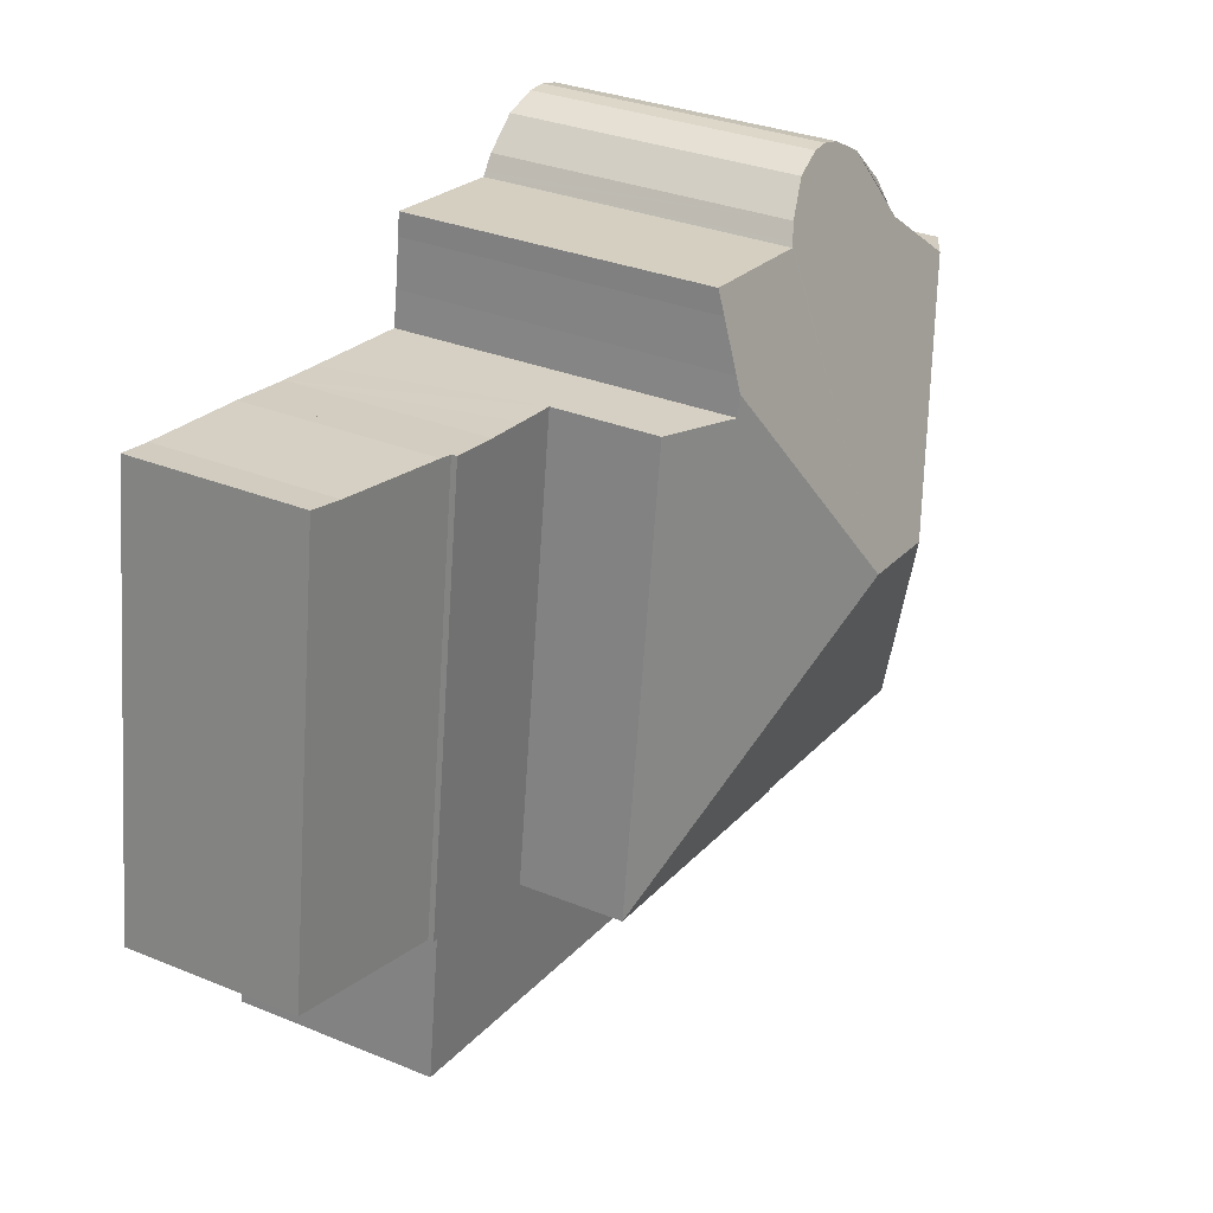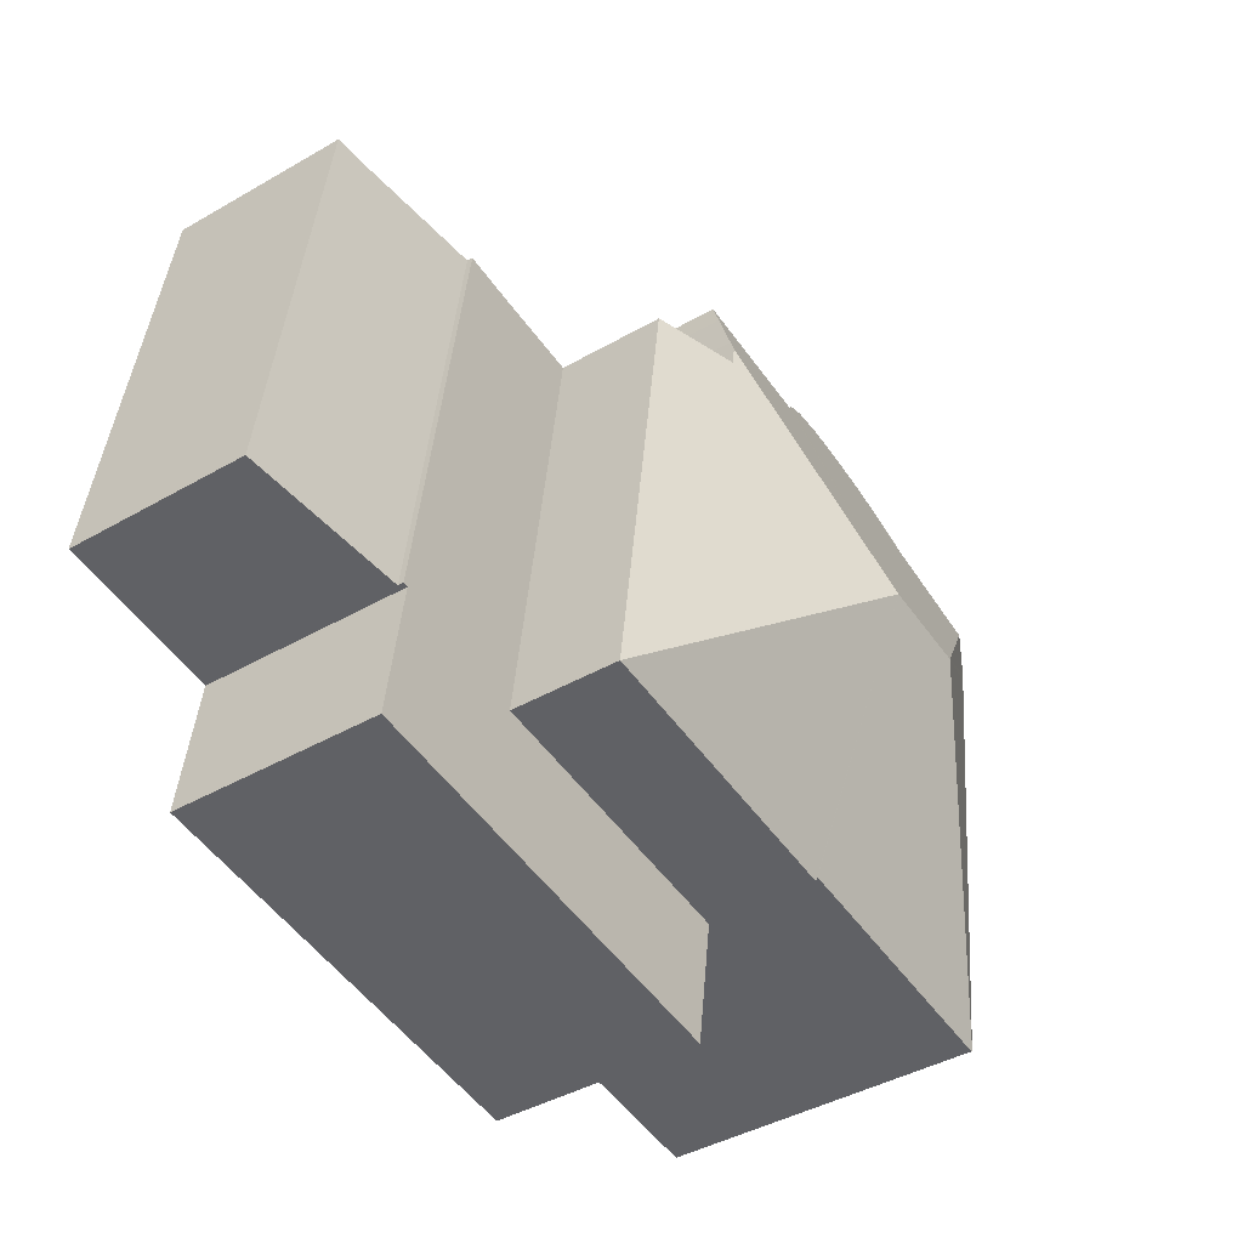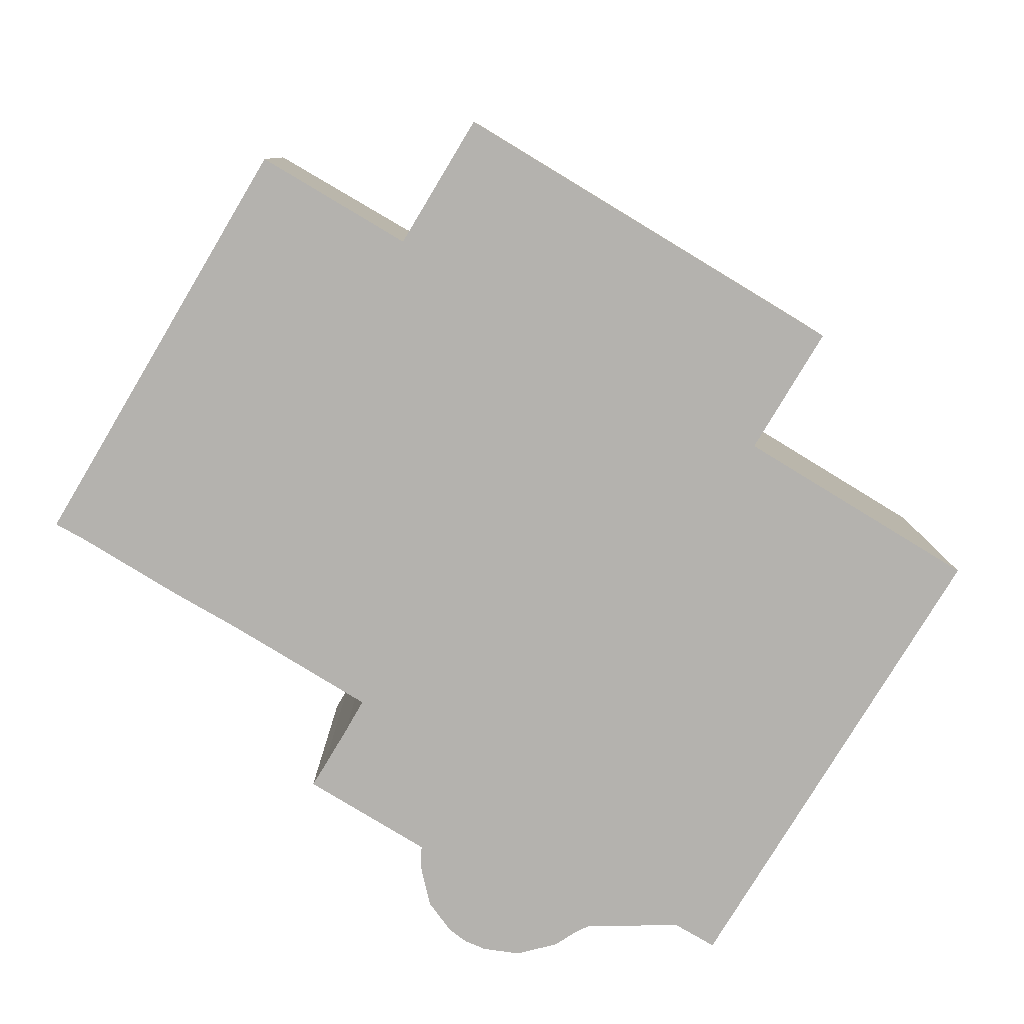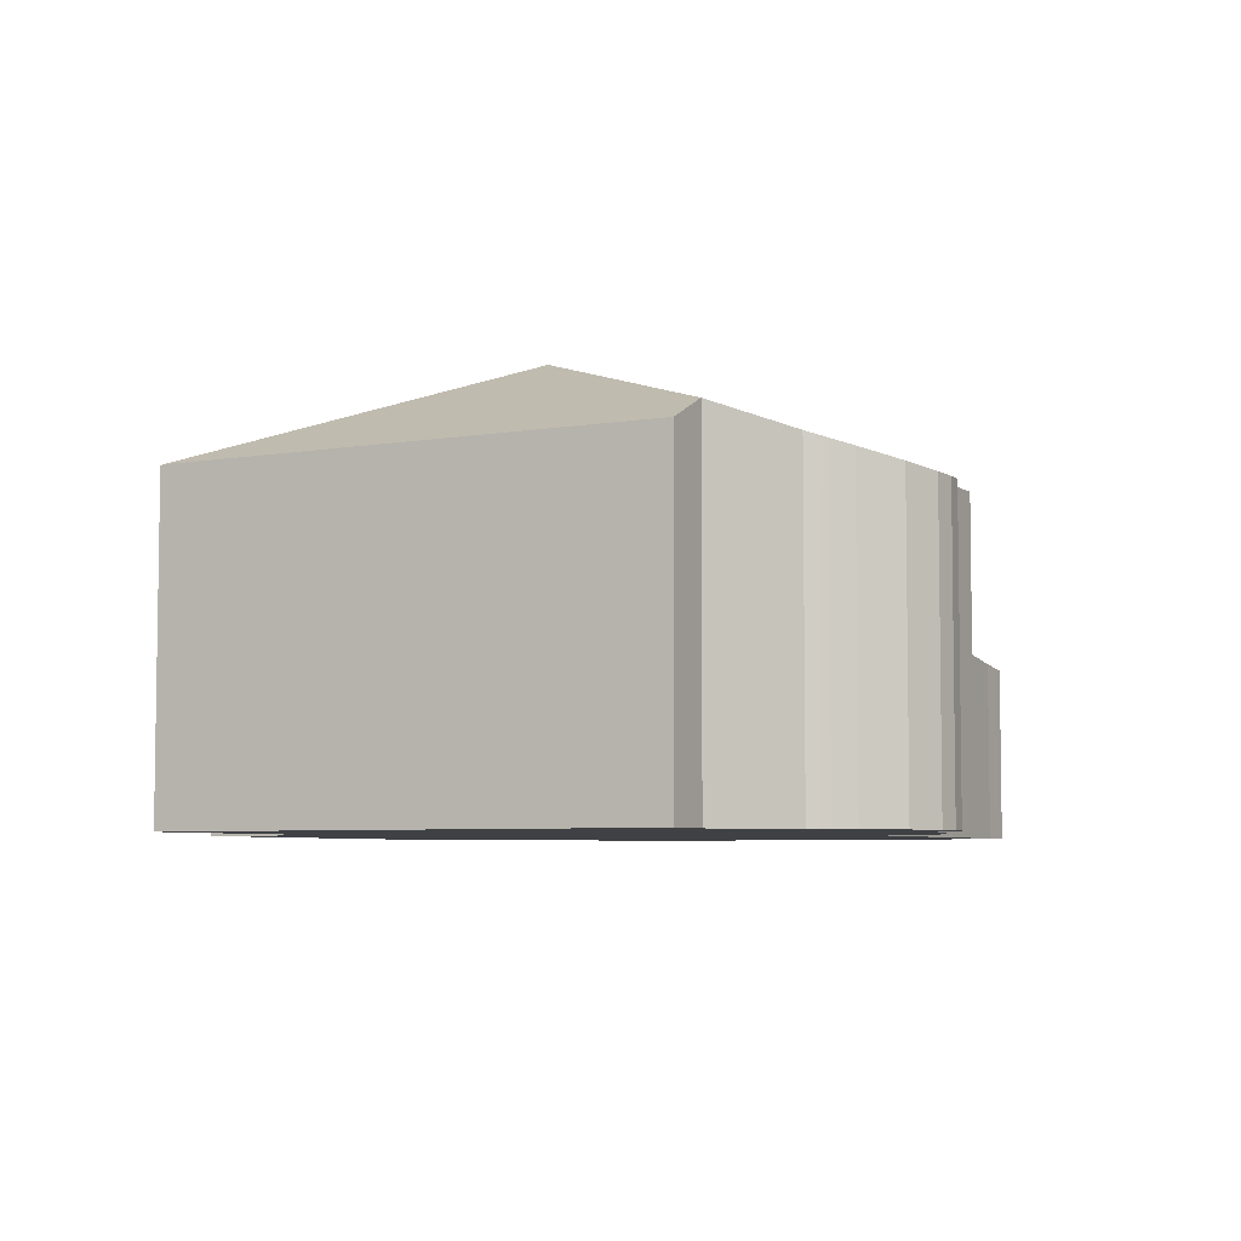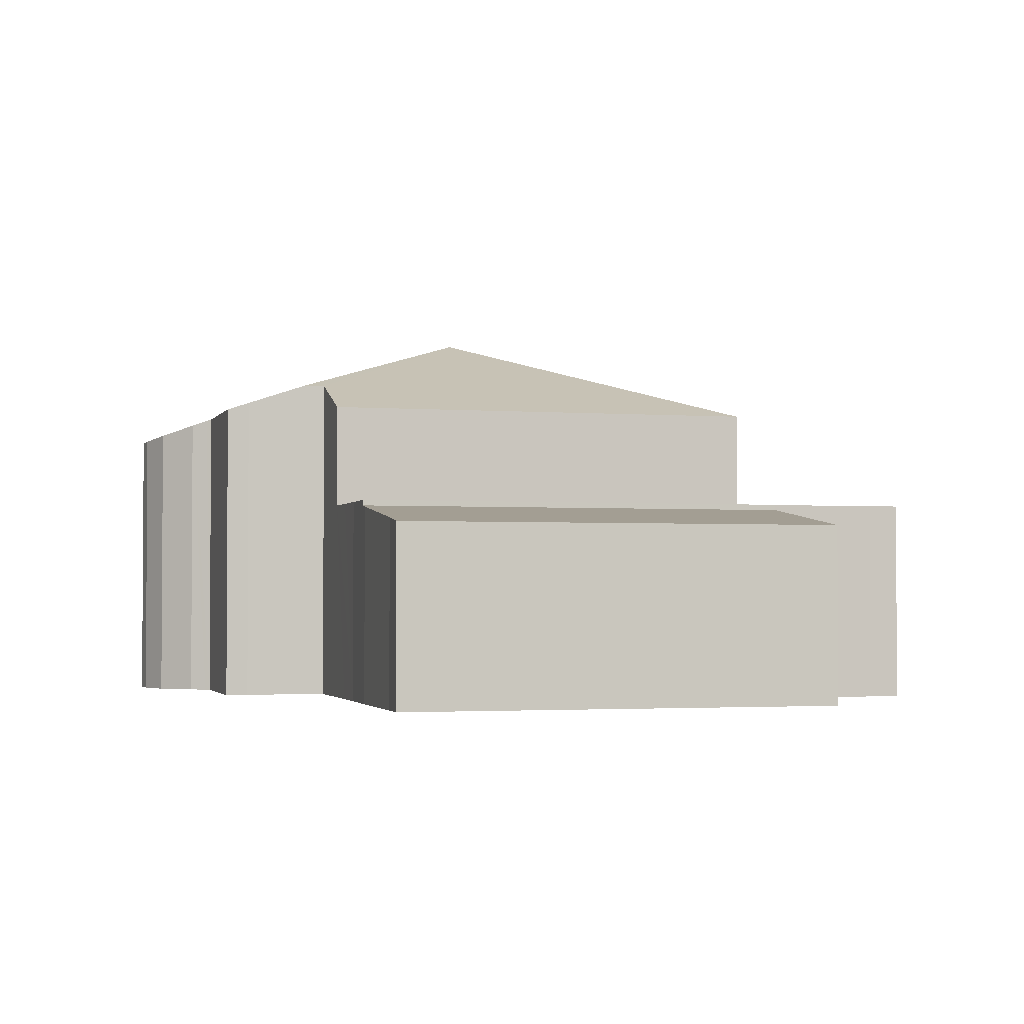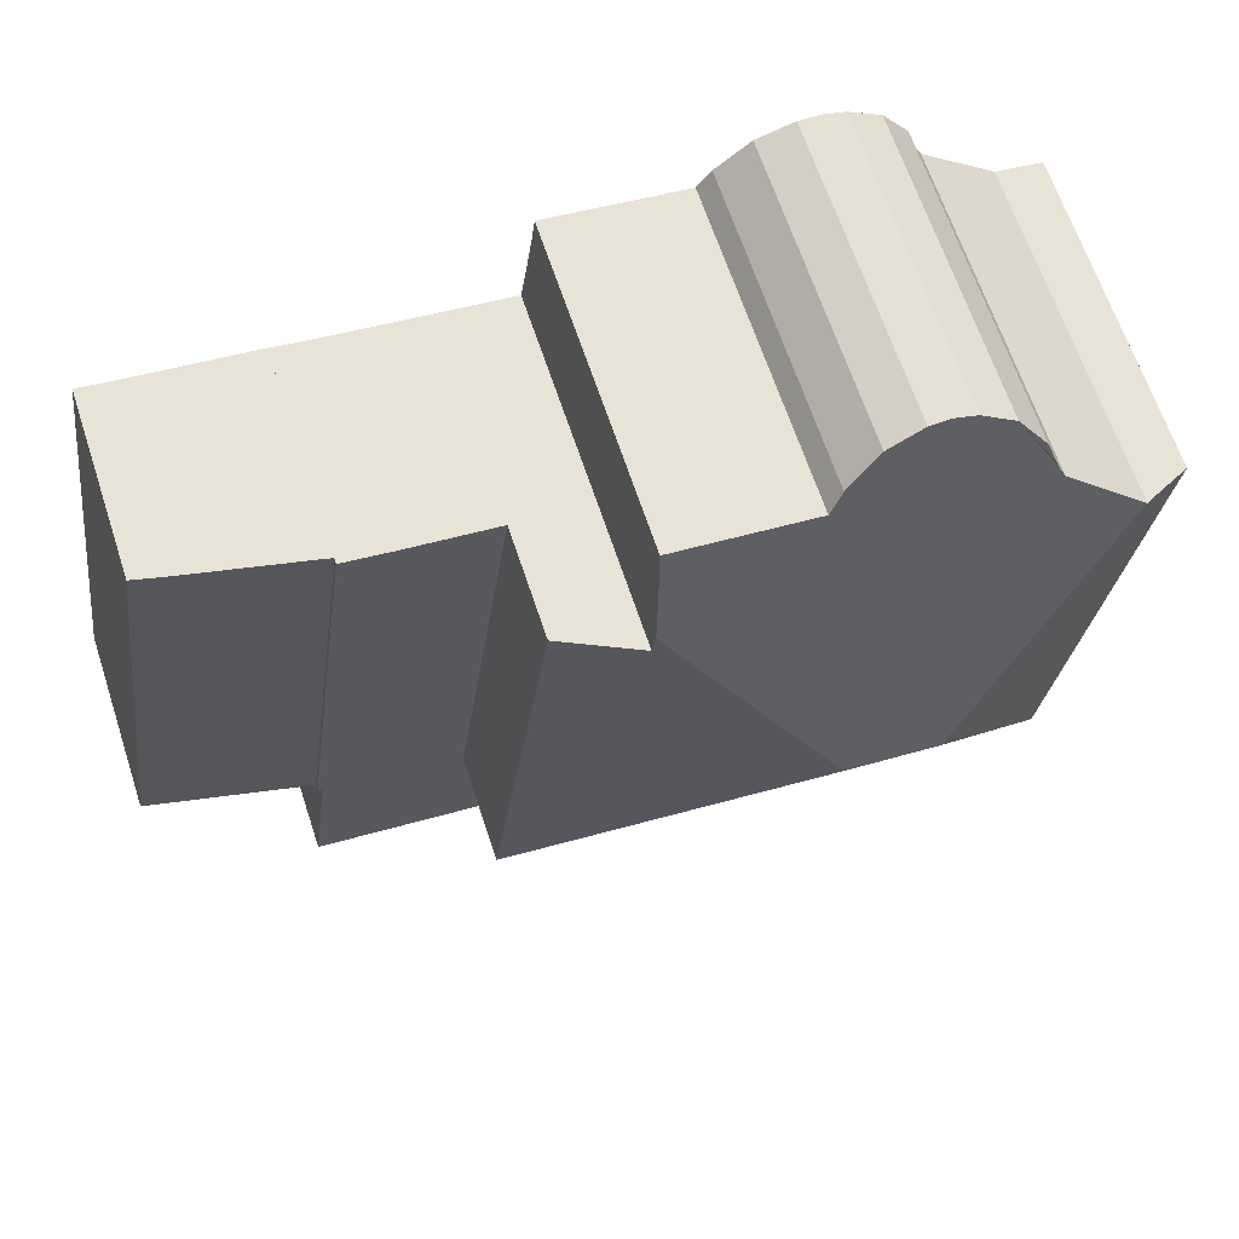
<metadata>
{"format":"obj","ext":"obj","renderer":"f3d","projection":"perspective","resolution":1024,"background":"white","views":[{"elev":31.7,"azim":120.0,"up":"+Z"},{"elev":-42.2,"azim":124.6,"up":"+Z"},{"elev":-79.8,"azim":141.2,"up":"+Y"},{"elev":-5.6,"azim":-69.7,"up":"+Y"},{"elev":-2.3,"azim":66.9,"up":"+Y"},{"elev":65.4,"azim":161.7,"up":"+Z"}]}
</metadata>
<code>
v  15.41 4.361 1.199
v  16.48 4.397 -8.6
v  15.13 4.397 1.157
v  19.97 3.931 -8.108
v  17.89 4.03 1.506
v  18.63 3.931 1.629
v  15.41 -7.342e-17 1.199
v  17.89 -9.222e-17 1.506
v  18.63 -9.975e-17 1.629
v  15.13 -7.085e-17 1.157
v  19.97 4.965e-16 -8.108
v  16.48 5.266e-16 -8.6
v  7.057 9.062 -4.074
v  10.27 7.418 1.308
v  10.32 7.525 0.991
v  10.12 7.066 2.353
v  10.06 6.897 2.856
v  7.056 6.895 2.473
v  6.987 6.862 2.565
v  6.754 6.748 2.878
v  6.013 6.521 3.469
v  5.073 9.062 -4.33
v  5.211 6.415 3.687
v  4.748 6.398 3.678
v  4.265 6.421 3.546
v  3.552 6.53 3.125
v  2.649 7.029 1.499
v  1.014 7.406 0.153
v  2.76 6.959 1.726
v  10.39 7.522 0.53
v  12.05 6.862 0.737
v  13.41 6.862 -9.297
v  7.096 6.862 -10.11
v  7.084 6.894 -10.03
v  1.445 6.911 -10.71
v  1.451 6.893 -10.76
v  0.031 6.911 -0.227
v  0 6.91 4.231e-16
v  2.874 6.862 2.033
v  2.835 6.9 1.912
v  2.98 6.757 2.363
v  7.056 -1.514e-16 2.473
v  6.987 -1.571e-16 2.565
v  6.754 -1.762e-16 2.878
v  10.06 -1.749e-16 2.856
v  10.39 -3.245e-17 0.53
v  12.05 -4.513e-17 0.737
v  1.014 -9.369e-18 0.153
v  0 0 0
v  4.265 -2.171e-16 3.546
v  4.748 -2.252e-16 3.678
v  5.211 -2.258e-16 3.687
v  6.013 -2.124e-16 3.469
v  10.12 -1.441e-16 2.353
v  10.27 -8.009e-17 1.308
v  10.32 -6.068e-17 0.991
v  13.41 5.693e-16 -9.297
v  7.096 6.193e-16 -10.11
v  7.084 6.14e-16 -10.03
v  1.451 6.587e-16 -10.76
v  1.445 6.559e-16 -10.71
v  0.031 1.39e-17 -0.227
v  2.76 -1.057e-16 1.726
v  2.835 -1.171e-16 1.912
v  2.98 -1.447e-16 2.363
v  2.874 -1.245e-16 2.033
v  2.649 -9.179e-17 1.499
v  3.552 -1.914e-16 3.125
v  13.79 4.522 -12.13
v  16.37 4.522 -8.616
v  16.79 4.522 -11.73
v  7.499 4.522 -12.98
v  13.41 4.522 -9.297
v  7.096 4.522 -10.11
v  15.13 4.522 1.157
v  16.48 4.522 -8.6
v  14 4.522 0.983
v  13.02 4.522 0.857
v  12.05 4.522 0.737
v  14 -6.019e-17 0.983
v  13.02 -5.248e-17 0.857
v  16.37 5.276e-16 -8.616
v  16.79 7.181e-16 -11.73
v  13.79 7.43e-16 -12.13
v  7.499 7.95e-16 -12.98
g defaultobject
f 1 2 3
f 2 1 4
f 4 1 5
f 4 5 6
f 7 5 1
f 5 7 8
f 8 6 5
f 6 8 9
f 10 1 3
f 1 10 7
f 9 4 6
f 4 9 11
f 4 12 2
f 12 4 11
f 12 3 2
f 3 12 10
f 9 12 11
f 12 9 8
f 12 8 7
f 12 7 10
f 13 14 15
f 14 13 16
f 16 13 17
f 17 13 18
f 18 13 19
f 19 13 20
f 20 13 21
f 21 13 22
f 21 22 23
f 23 22 24
f 24 22 25
f 25 22 26
f 26 22 27
f 27 22 28
f 26 27 29
f 15 30 13
f 31 13 30
f 32 13 31
f 33 13 32
f 13 33 34
f 13 34 22
f 22 34 35
f 35 34 36
f 37 22 35
f 22 37 38
f 22 38 28
f 39 26 40
f 26 39 41
f 19 42 18
f 42 19 20
f 42 20 43
f 43 20 44
f 18 45 17
f 45 18 42
f 46 31 30
f 31 46 47
f 38 48 28
f 48 38 49
f 50 24 25
f 24 50 51
f 24 52 23
f 52 24 51
f 23 53 21
f 53 23 52
f 21 44 20
f 44 21 53
f 17 54 16
f 54 17 45
f 16 55 14
f 55 16 54
f 14 30 15
f 30 14 46
f 46 14 55
f 46 55 56
f 47 32 31
f 32 47 57
f 57 33 32
f 33 57 58
f 59 36 34
f 36 59 60
f 33 59 34
f 59 33 58
f 60 35 36
f 35 60 37
f 37 60 61
f 37 61 62
f 37 62 38
f 38 62 49
f 63 40 29
f 40 63 64
f 64 39 40
f 39 64 41
f 41 64 65
f 65 64 66
f 48 27 28
f 27 48 67
f 67 29 27
f 29 67 63
f 65 26 41
f 26 65 68
f 68 25 26
f 25 68 50
f 42 54 45
f 54 42 55
f 55 42 56
f 56 42 46
f 53 43 44
f 43 53 42
f 61 59 62
f 59 61 60
f 46 57 47
f 57 46 42
f 57 42 53
f 57 53 52
f 57 52 51
f 57 51 50
f 57 50 68
f 57 68 65
f 57 65 59
f 57 59 58
f 59 65 66
f 59 66 64
f 59 64 63
f 59 63 67
f 59 67 48
f 59 48 49
f 59 49 62
f 69 70 71
f 72 73 69
f 73 72 74
f 70 75 76
f 75 70 69
f 75 69 73
f 75 73 77
f 77 73 78
f 78 73 79
f 80 75 77
f 75 80 10
f 58 73 74
f 73 58 57
f 78 80 77
f 80 78 79
f 80 79 81
f 81 79 47
f 10 76 75
f 76 10 12
f 82 71 70
f 71 82 83
f 12 70 76
f 70 12 82
f 83 69 71
f 69 83 72
f 72 83 84
f 72 84 85
f 85 74 72
f 74 85 58
f 57 79 73
f 79 57 47
f 82 84 83
f 84 82 85
f 85 82 57
f 85 57 58
f 10 82 12
f 82 10 57
f 57 10 80
f 57 80 81
f 57 81 47

</code>
